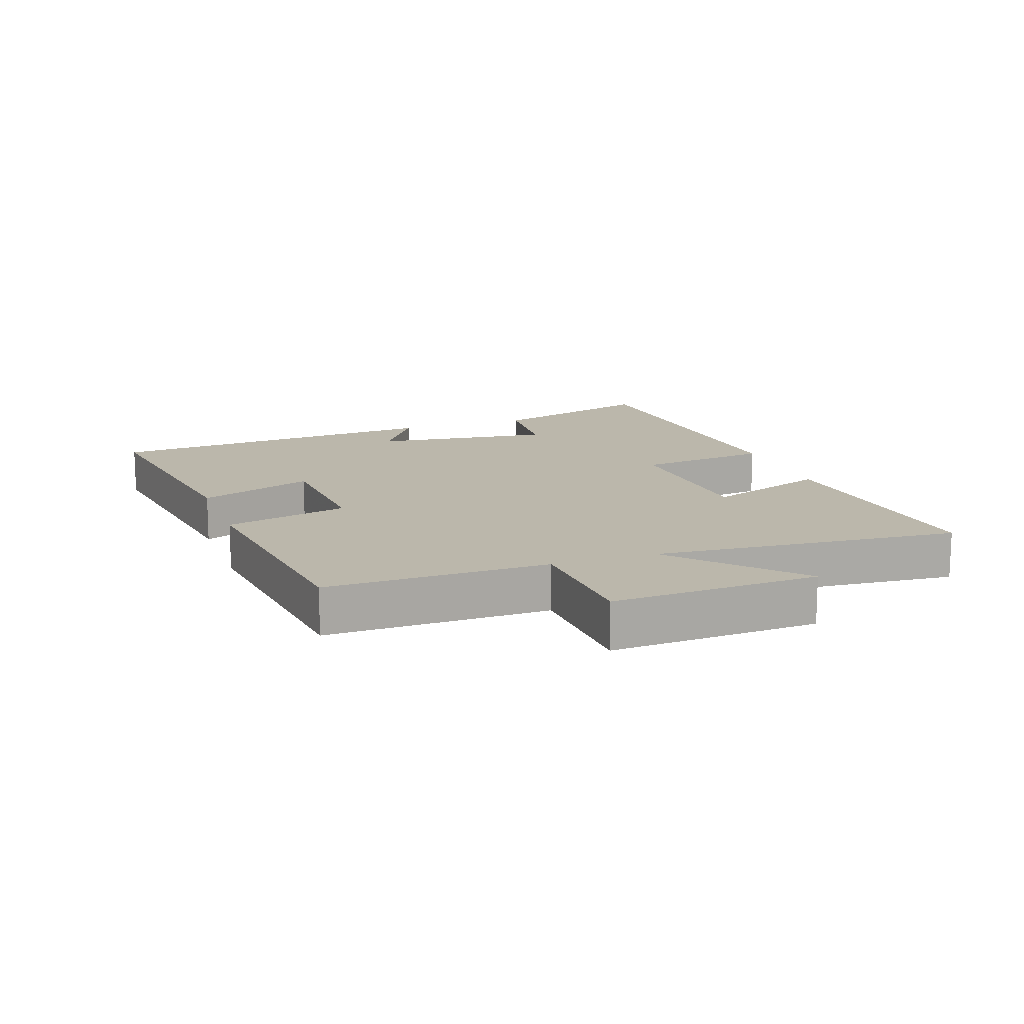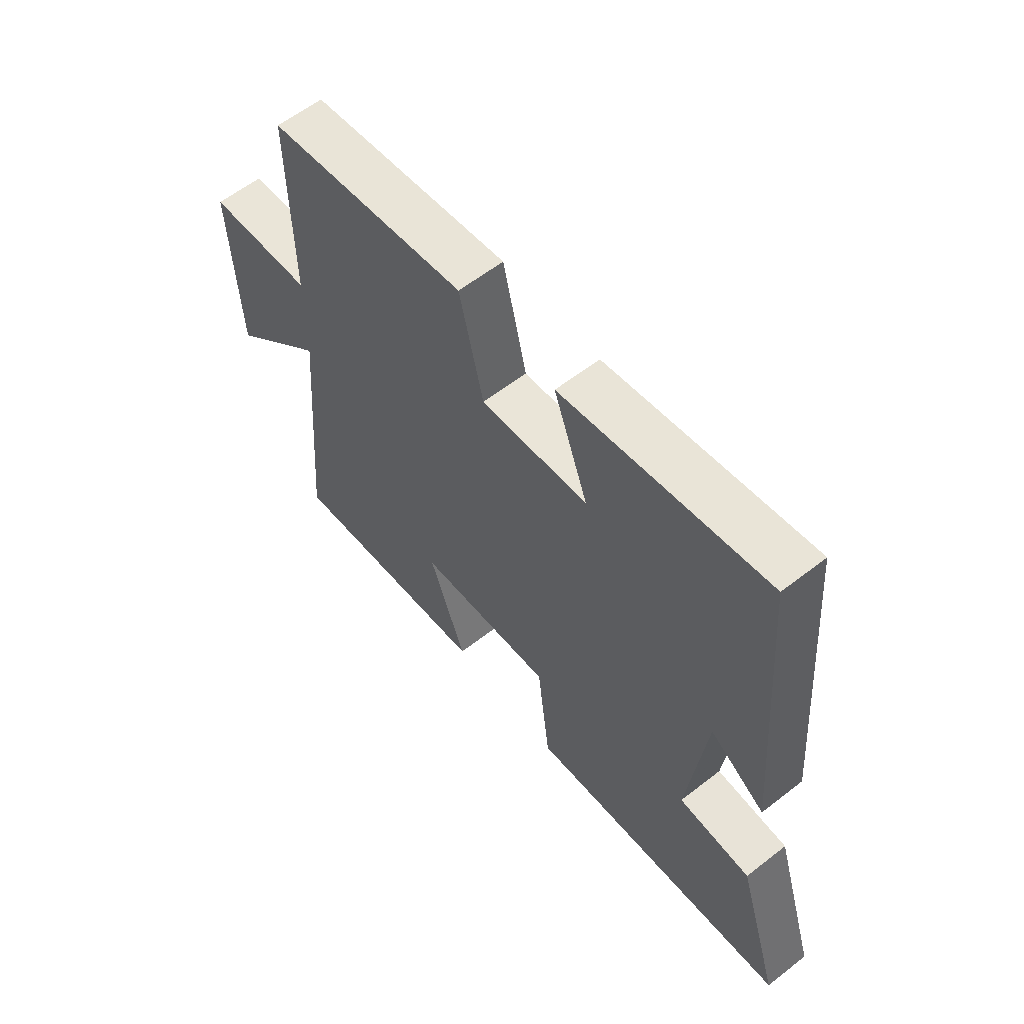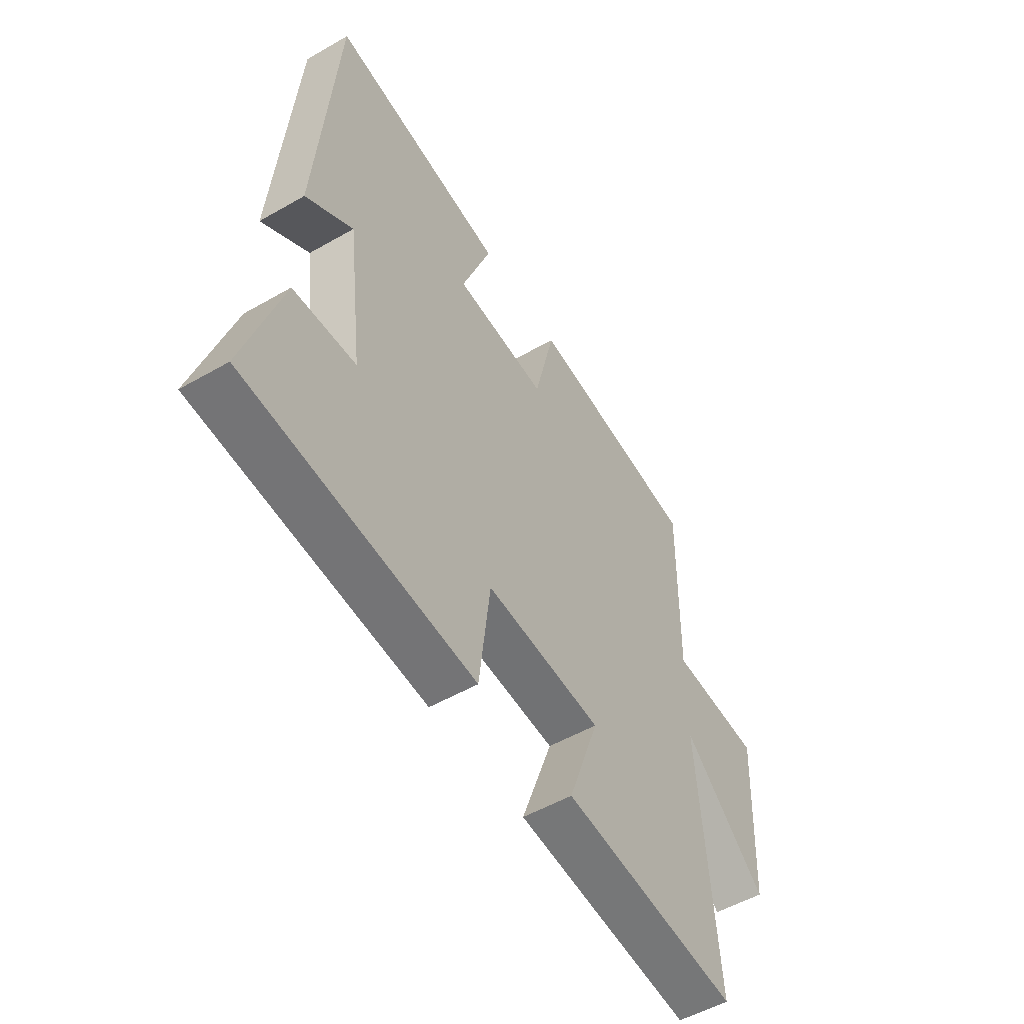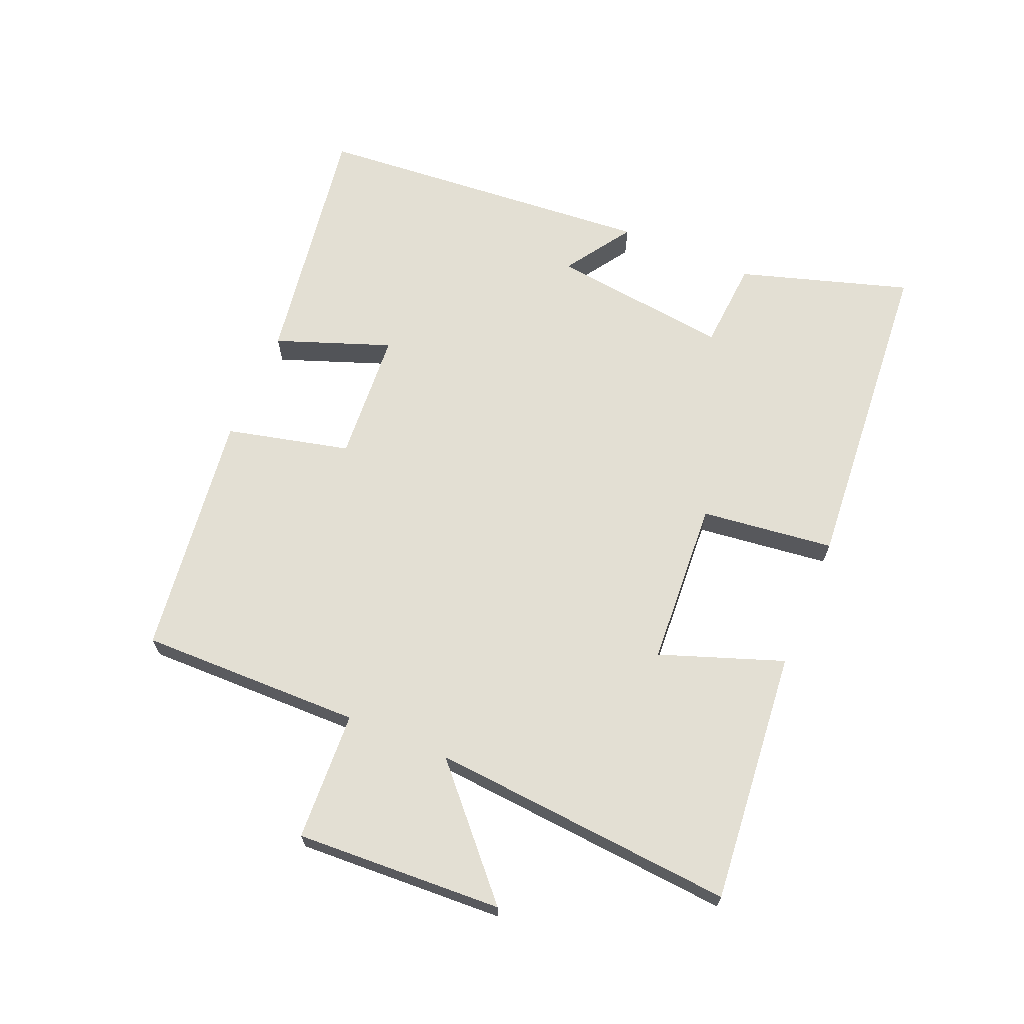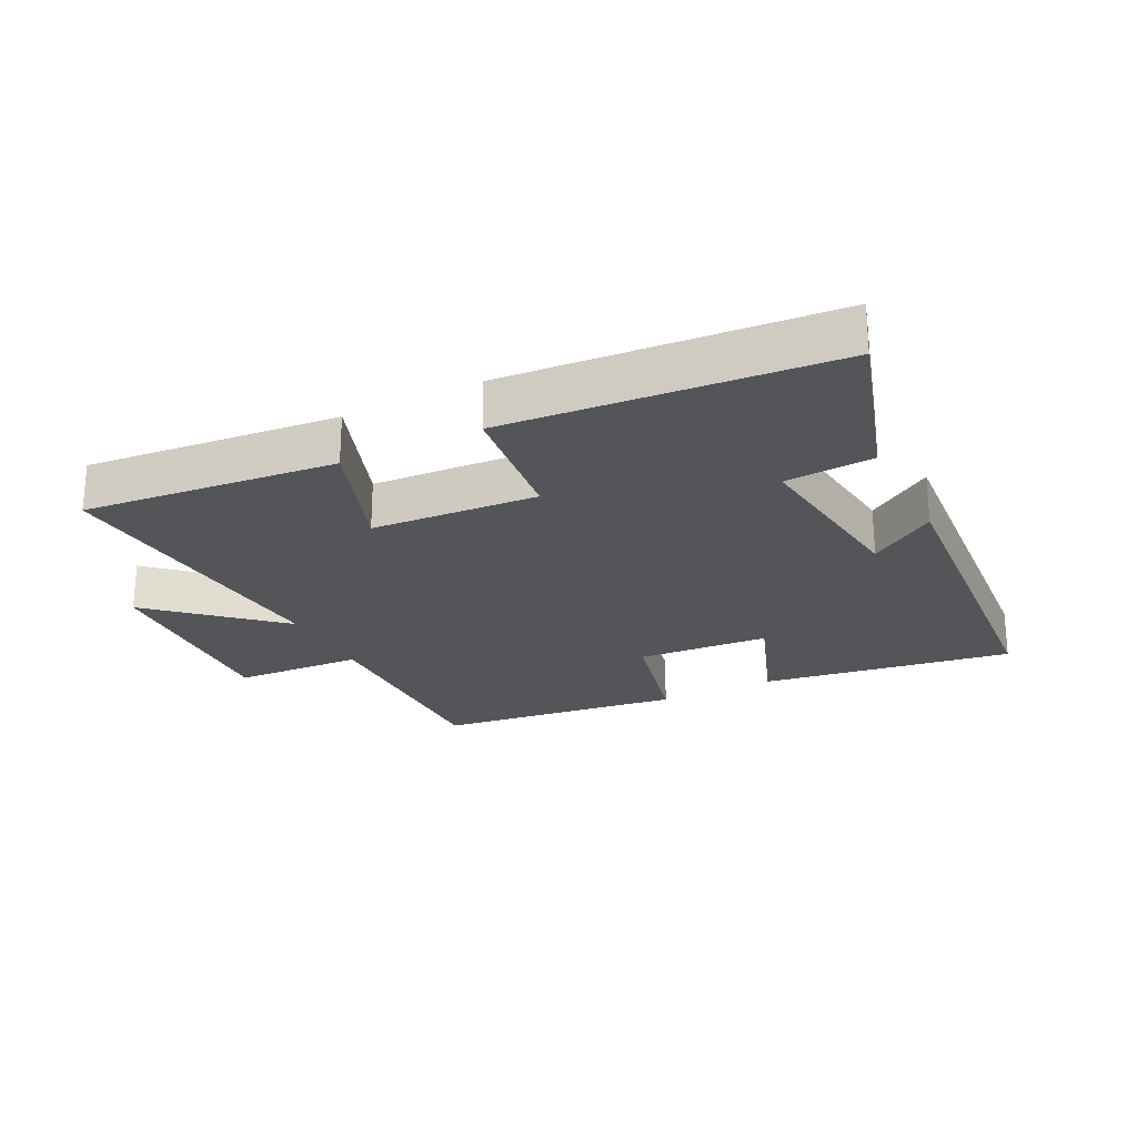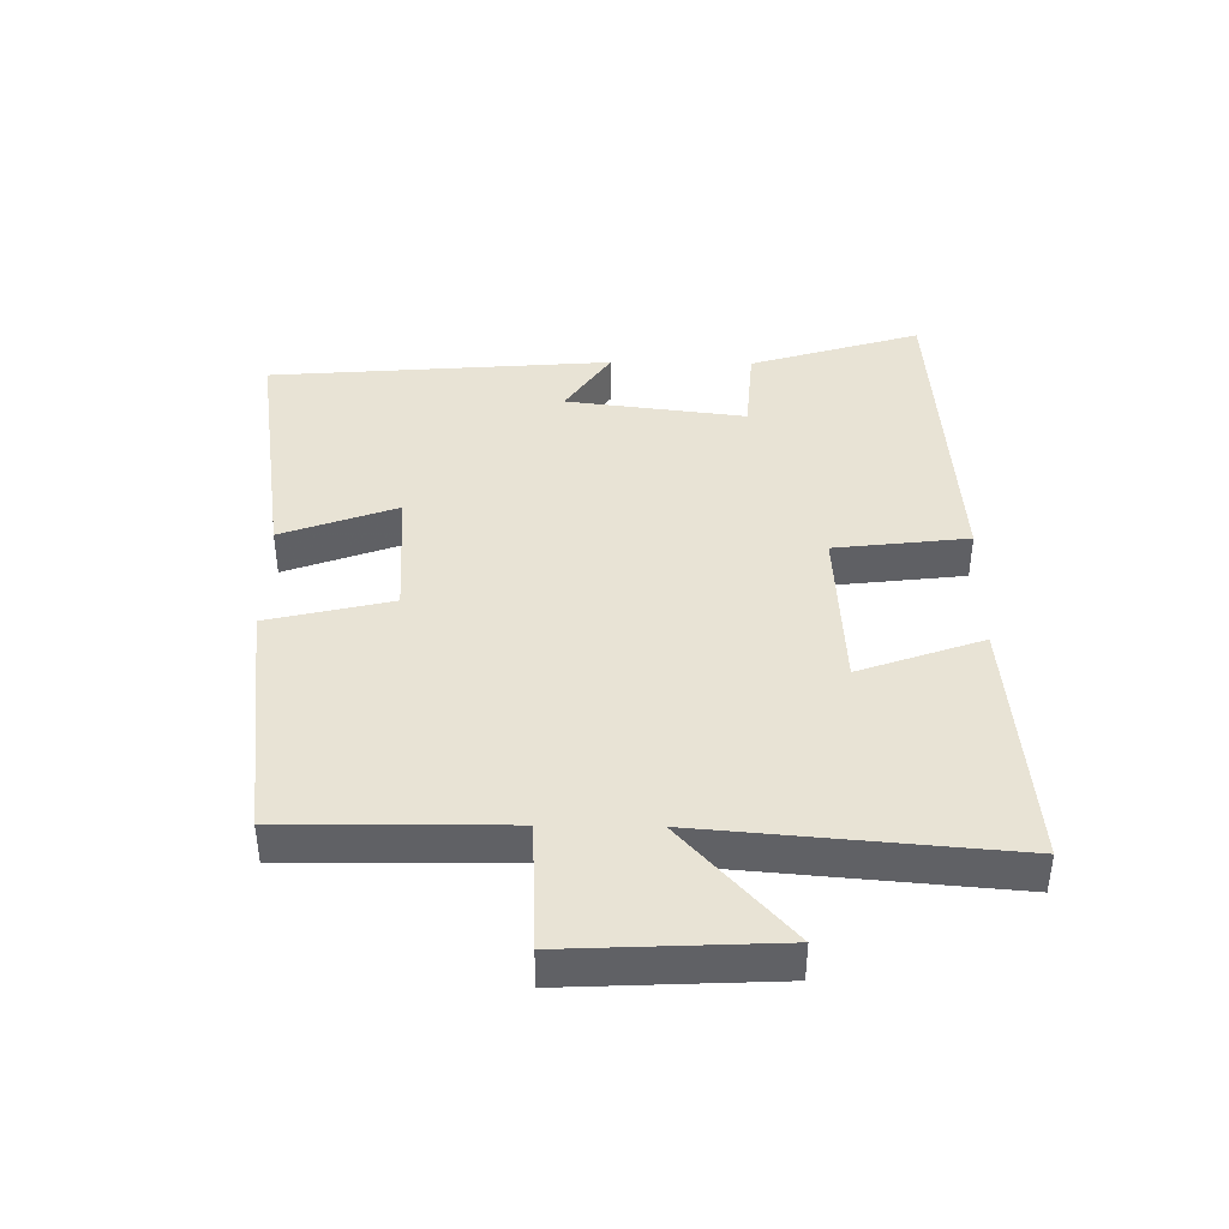
<metadata>
{"format":"obj","ext":"obj","renderer":"f3d","projection":"perspective","resolution":1024,"background":"white","views":[{"elev":14.2,"azim":70.6,"up":"+Y"},{"elev":59.5,"azim":-128.7,"up":"+Z"},{"elev":-52.7,"azim":-58.3,"up":"+Z"},{"elev":67.1,"azim":112.8,"up":"+Y"},{"elev":-24.2,"azim":-153.3,"up":"+Y"},{"elev":41.2,"azim":90.9,"up":"+Y"}]}
</metadata>
<code>
v 0.505 0.07 0.452
v 0.5 0.07 0.105
v 0.702 0.07 0.095
v 0.686 0.07 -0.229
v 0.5 0.07 -0.061
v 0.539 0.07 -0.538
v 0.143 0.07 -0.5
v 0.212 0.07 -0.308
v -0.048 0.07 -0.292
v -0.073 0.07 -0.5
v -0.582 0.07 -0.46
v -0.5 0.07 -0.195
v -0.361 0.07 -0.185
v -0.395 0.07 0.095
v -0.5 0.07 0.025
v -0.457 0.07 0.559
v -0.065 0.07 0.5
v -0.131 0.07 0.321
v 0.075 0.07 0.307
v 0.121 0.07 0.5
v 0.505 0 0.452
v 0.5 0 0.105
v 0.702 0 0.095
v 0.686 0 -0.229
v 0.5 0 -0.061
v 0.539 0 -0.538
v 0.143 0 -0.5
v 0.212 0 -0.308
v -0.048 0 -0.292
v -0.073 0 -0.5
v -0.582 0 -0.46
v -0.5 0 -0.195
v -0.361 0 -0.185
v -0.395 0 0.095
v -0.5 0 0.025
v -0.457 0 0.559
v -0.065 0 0.5
v -0.131 0 0.321
v 0.075 0 0.307
v 0.121 0 0.5
f 19 20 1 2
f 18 19 2
f 16 17 18
f 15 16 18
f 14 15 18
f 13 14 18 2
f 11 12 13
f 10 11 13
f 9 10 13
f 8 9 13 2
f 5 6 7 8
f 5 8 2
f 2 3 4 5
f 22 21 40 39
f 22 39 38
f 38 37 36
f 38 36 35
f 38 35 34
f 22 38 34 33
f 33 32 31
f 33 31 30
f 33 30 29
f 22 33 29 28
f 28 27 26 25
f 22 28 25
f 25 24 23 22
f 1 21 22 2
f 2 22 23 3
f 3 23 24 4
f 4 24 25 5
f 5 25 26 6
f 6 26 27 7
f 7 27 28 8
f 8 28 29 9
f 9 29 30 10
f 10 30 31 11
f 11 31 32 12
f 12 32 33 13
f 13 33 34 14
f 14 34 35 15
f 15 35 36 16
f 16 36 37 17
f 17 37 38 18
f 18 38 39 19
f 19 39 40 20
f 20 40 21 1

</code>
